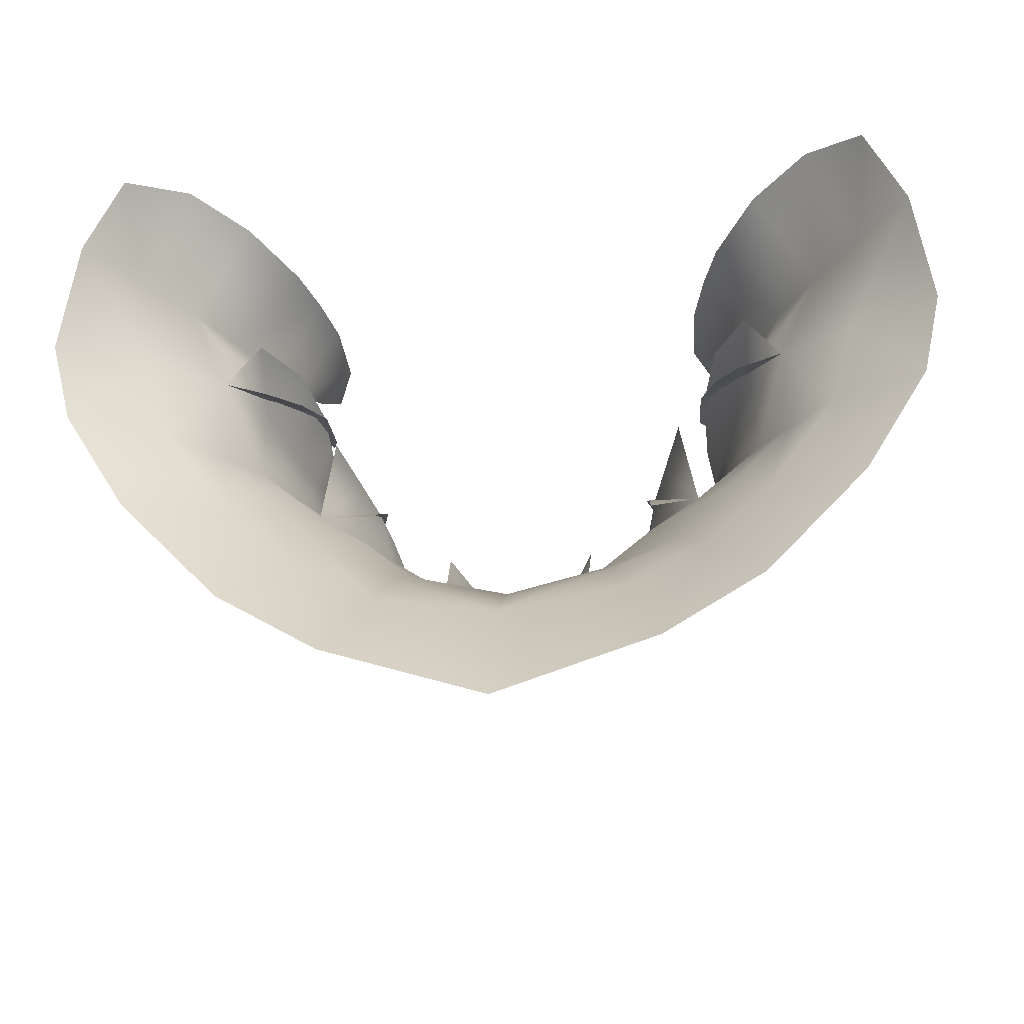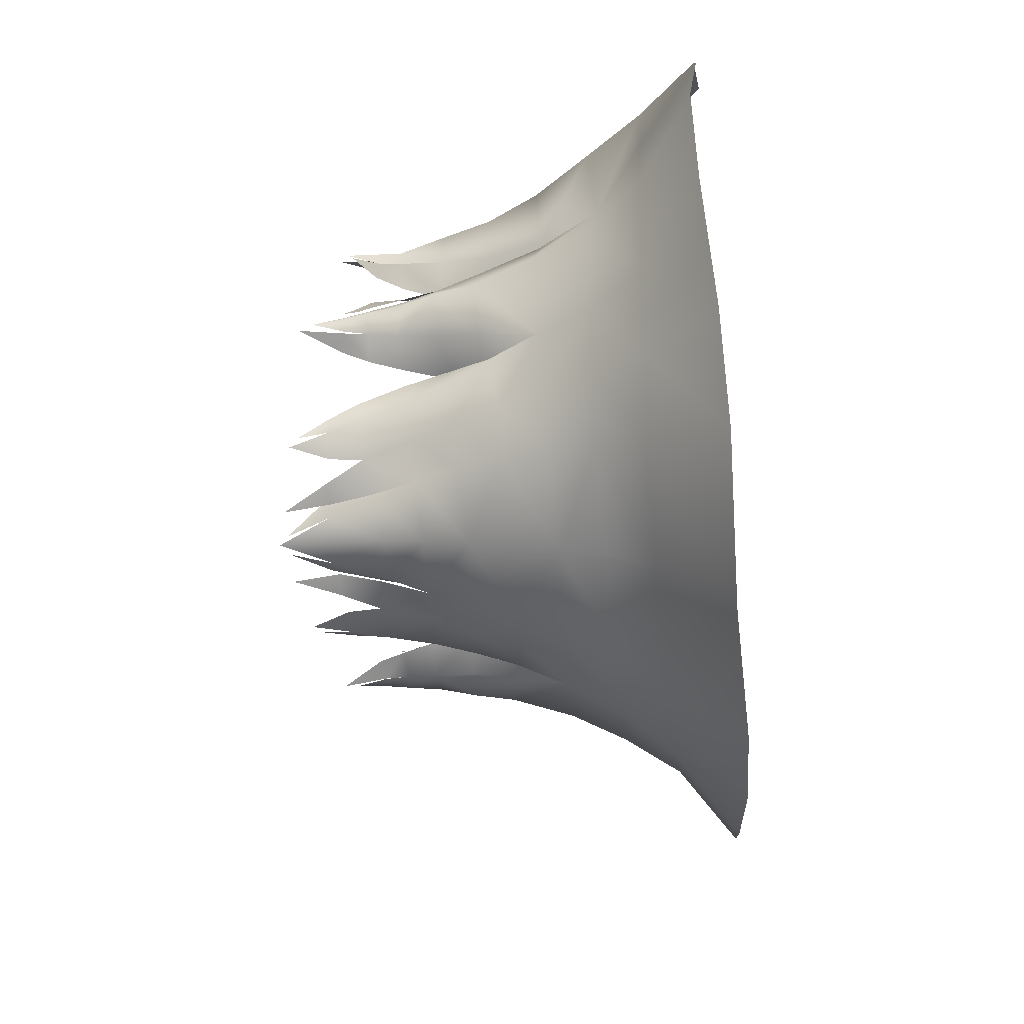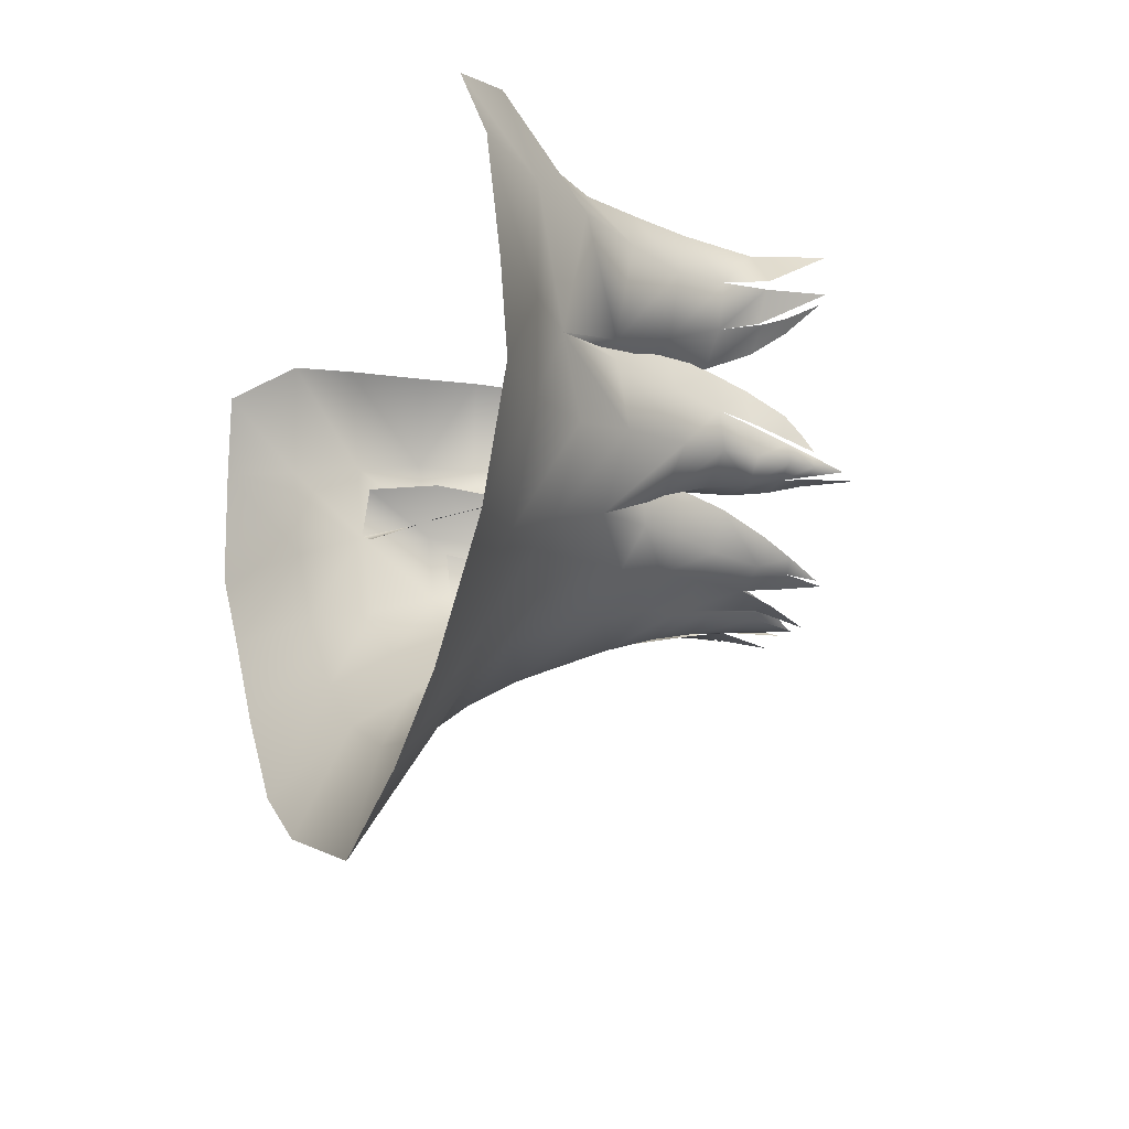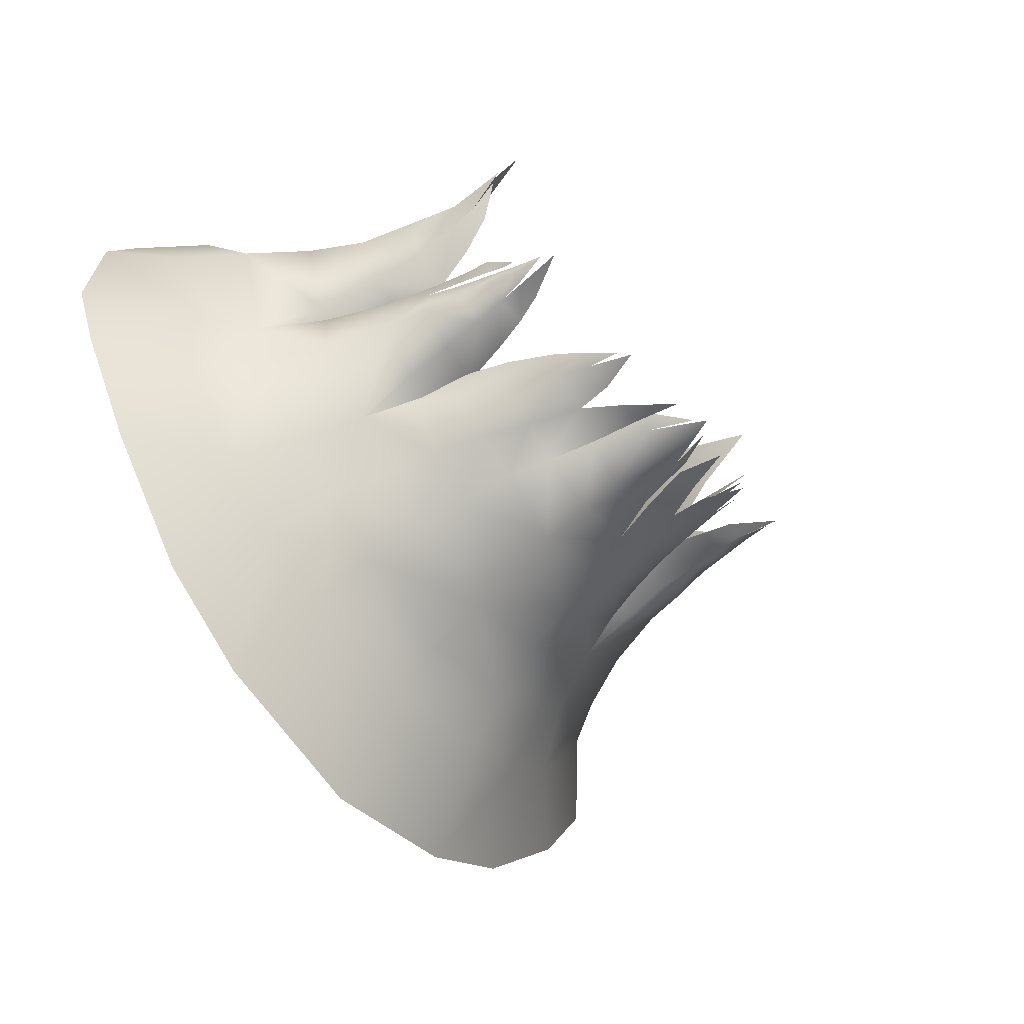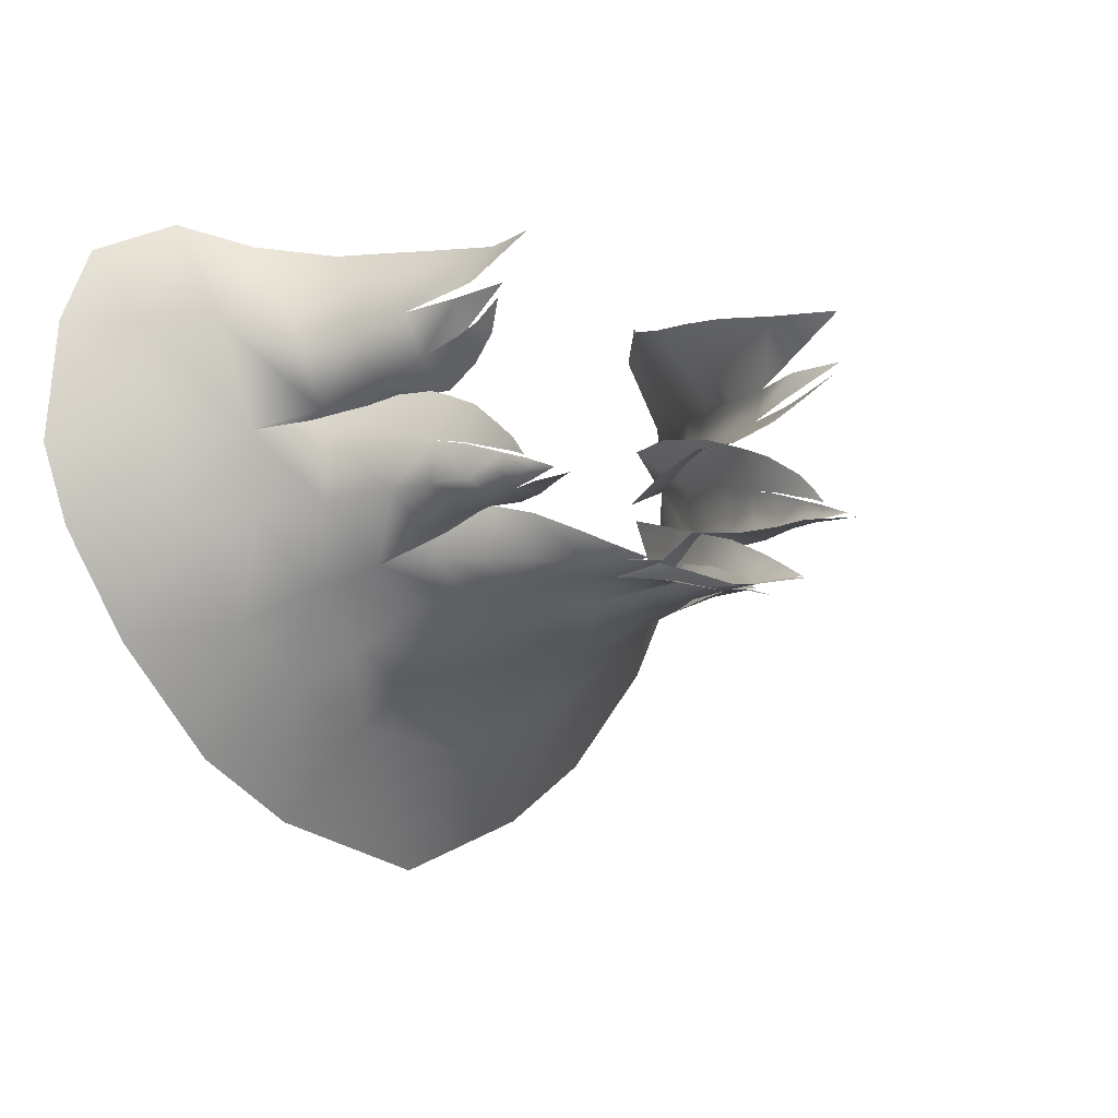
<metadata>
{"format":"obj","ext":"obj","renderer":"f3d","projection":"perspective","resolution":1024,"background":"white","views":[{"elev":-28.9,"azim":-174.1,"up":"+Z"},{"elev":-69.3,"azim":95.2,"up":"+Z"},{"elev":-18.2,"azim":-111.8,"up":"+Z"},{"elev":-53.2,"azim":-53.5,"up":"+Z"},{"elev":-6.2,"azim":-46.9,"up":"+Z"}]}
</metadata>
<code>
g M_HairBK03
v 0.02477 1.5 -0.07382
v 0.02426 1.491 -0.06805
v 0.03293 1.501 -0.07344
v 0.03293 1.501 -0.07344
v 0.03271 1.491 -0.06918
v 0.02351 1.485 -0.06472
v 0.03235 1.483 -0.06674
v 0.03277 1.477 -0.06579
v 0.02626 1.477 -0.06514
v 0.033 1.472 -0.06436
v 0.02803 1.471 -0.06456
v 0.03334 1.467 -0.06366
v 0.0298 1.467 -0.06356
v 0.0344 1.459 -0.06328
v 0.03863 1.483 -0.06299
v 0.03277 1.477 -0.06579
v 0.03995 1.49 -0.06345
v 0.03293 1.501 -0.07344
v 0.04386 1.501 -0.06427
v 0.03767 1.51 -0.07696
v 0.04872 1.511 -0.06627
v 0.04461 1.519 -0.08193
v 0.05596 1.52 -0.06684
v 0.05976 1.529 -0.08525
v 0.07026 1.53 -0.06828
v 0.05959 1.521 -0.05362
v 0.07311 1.532 -0.05558
v 0.04828 1.513 -0.05285
v 0.04288 1.502 -0.05337
v 0.04222 1.514 -0.04601
v 0.03703 1.503 -0.04554
v 0.0396 1.492 -0.05464
v 0.03507 1.491 -0.04701
v 0.03489 1.483 -0.04934
v 0.03758 1.484 -0.05638
v 0.03495 1.478 -0.05134
v 0.03677 1.478 -0.05729
v 0.03613 1.472 -0.05499
v 0.03623 1.472 -0.05858
v 0.03575 1.469 -0.05745
v 0.03576 1.469 -0.0593
v 0.03584 1.467 -0.06008
v 0.03701 1.477 -0.06258
v 0.03631 1.478 -0.05743
v 0.03565 1.471 -0.05931
v 0.03618 1.471 -0.06245
v 0.033 1.472 -0.06436
v 0.03549 1.467 -0.06236
v 0.03519 1.467 -0.06055
v 0.03357 1.467 -0.06333
v 0.03503 1.462 -0.06231
v -0.02426 1.491 -0.06805
v -0.02477 1.5 -0.07382
v -0.03293 1.501 -0.07344
v -0.03293 1.501 -0.07344
v -0.03271 1.491 -0.06918
v -0.02351 1.485 -0.06472
v -0.03235 1.483 -0.06674
v -0.03277 1.477 -0.06579
v -0.02626 1.477 -0.06514
v -0.033 1.472 -0.06436
v -0.02803 1.471 -0.06456
v -0.03334 1.467 -0.06366
v -0.0298 1.467 -0.06356
v -0.03441 1.459 -0.06328
v -0.03863 1.483 -0.06299
v -0.03277 1.477 -0.06579
v -0.03995 1.49 -0.06345
v -0.03293 1.501 -0.07344
v -0.04386 1.501 -0.06427
v -0.03767 1.51 -0.07696
v -0.04872 1.511 -0.06627
v -0.04461 1.519 -0.08193
v -0.05596 1.52 -0.06684
v -0.05976 1.529 -0.08525
v -0.07026 1.53 -0.06828
v -0.05959 1.521 -0.05362
v -0.07311 1.532 -0.05558
v -0.04828 1.513 -0.05285
v -0.04288 1.502 -0.05337
v -0.04222 1.514 -0.04601
v -0.03703 1.503 -0.04554
v -0.0396 1.492 -0.05464
v -0.03507 1.491 -0.04701
v -0.03489 1.483 -0.04934
v -0.03758 1.484 -0.05638
v -0.03495 1.478 -0.05134
v -0.03677 1.478 -0.05729
v -0.03614 1.472 -0.05499
v -0.03624 1.472 -0.05858
v -0.03575 1.469 -0.05745
v -0.03576 1.469 -0.0593
v -0.03585 1.467 -0.06008
v -0.03701 1.477 -0.06258
v -0.03631 1.478 -0.05743
v -0.03566 1.471 -0.05931
v -0.03618 1.471 -0.06245
v -0.033 1.472 -0.06436
v -0.0355 1.467 -0.06236
v -0.0352 1.467 -0.06055
v -0.03358 1.467 -0.06333
v -0.03505 1.462 -0.06231
v 0.03343 1.476 -0.02776
v 0.03862 1.475 -0.03416
v 0.0373 1.465 -0.02781
v 0.04266 1.485 -0.03783
v 0.0338 1.487 -0.02644
v 0.0451 1.493 -0.03871
v 0.03578 1.496 -0.02573
v 0.049 1.502 -0.03774
v 0.03825 1.505 -0.02524
v 0.04503 1.517 -0.02298
v 0.0552 1.512 -0.03722
v 0.05428 1.525 -0.01976
v 0.04322 1.503 -0.05029
v 0.04058 1.493 -0.04727
v 0.04828 1.513 -0.05285
v 0.06179 1.522 -0.03735
v 0.06333 1.534 -0.02387
v 0.05959 1.521 -0.05362
v 0.0701 1.533 -0.0362
v 0.07311 1.532 -0.05558
v 0.03958 1.484 -0.04418
v 0.04009 1.476 -0.03645
v 0.03816 1.477 -0.04145
v 0.04041 1.467 -0.03579
v 0.0339 1.484 -0.04833
v 0.03953 1.477 -0.04205
v 0.03417 1.493 -0.04866
v 0.03559 1.477 -0.0454
v 0.03665 1.503 -0.05201
v 0.03945 1.473 -0.04044
v 0.03728 1.472 -0.04182
v 0.0403 1.468 -0.0377
v 0.04322 1.503 -0.05029
v 0.04058 1.514 -0.05587
v 0.04828 1.513 -0.05285
v 0.006351 1.461 -0.075
v 0.004215 1.462 -0.07719
v 0.001672 1.455 -0.0776
v 0.007824 1.471 -0.07722
v 0.01011 1.47 -0.07245
v 0.01289 1.478 -0.07136
v 0.01043 1.478 -0.07932
v 0.01269 1.485 -0.08065
v 0.004215 1.462 -0.07719
v -0 1.462 -0.07806
v -0 1.453 -0.07713
v -0 1.471 -0.07961
v 0.007824 1.471 -0.07722
v -0 1.478 -0.08119
v 0.01043 1.478 -0.07932
v -0 1.486 -0.08384
v 0.01269 1.485 -0.08065
v 0.01455 1.493 -0.08346
v -0 1.494 -0.08714
v -0 1.501 -0.09055
v 0.01666 1.478 -0.07616
v 0.01995 1.485 -0.07697
v 0.01395 1.469 -0.07601
v 0.02044 1.469 -0.07398
v 0.00808 1.47 -0.07778
v 0.01054 1.462 -0.07664
v 0.00656 1.463 -0.07658
v 0.006517 1.455 -0.07842
v 0.01442 1.463 -0.07529
v 0.02282 1.478 -0.07352
v 0.01886 1.463 -0.07416
v 0.01699 1.456 -0.07473
v 0.02053 1.464 -0.07194
v 0.01838 1.458 -0.07435
v 0.02207 1.469 -0.06973
v 0.02361 1.477 -0.06655
v 0.02498 1.485 -0.06481
v 0.02584 1.485 -0.07272
v 0.02852 1.492 -0.07284
v 0.02709 1.492 -0.06299
v 0.02245 1.493 -0.07801
v 0.03293 1.501 -0.07344
v 0.03009 1.503 -0.0606
v 0.01634 1.501 -0.08629
v 0.02485 1.501 -0.07912
v 0.03767 1.51 -0.07696
v 0.01812 1.509 -0.0907
v -0 1.51 -0.09541
v 6.304e-09 1.517 -0.1013
v 0.02958 1.509 -0.0857
v 0.02092 1.517 -0.09771
v 6.304e-09 1.528 -0.121
v 0.02657 1.53 -0.1128
v 0.03365 1.518 -0.09135
v 0.04461 1.519 -0.08193
v 0.04306 1.53 -0.1028
v 0.05976 1.529 -0.08525
v -0.03867 1.475 -0.03416
v -0.03344 1.476 -0.02776
v -0.03746 1.465 -0.02782
v -0.04267 1.485 -0.03783
v -0.0338 1.487 -0.02644
v -0.0451 1.493 -0.03871
v -0.03578 1.496 -0.02573
v -0.049 1.502 -0.03774
v -0.03825 1.505 -0.02524
v -0.04503 1.517 -0.02298
v -0.0552 1.512 -0.03722
v -0.05428 1.525 -0.01976
v -0.04322 1.503 -0.05029
v -0.04058 1.493 -0.04727
v -0.04828 1.513 -0.05285
v -0.06179 1.522 -0.03735
v -0.06333 1.534 -0.02387
v -0.05959 1.521 -0.05362
v -0.0701 1.533 -0.0362
v -0.07311 1.532 -0.05558
v -0.03958 1.484 -0.04418
v -0.04014 1.476 -0.03645
v -0.03819 1.477 -0.04145
v -0.04062 1.467 -0.0358
v -0.0339 1.484 -0.04833
v -0.03956 1.477 -0.04205
v -0.03417 1.493 -0.04866
v -0.03559 1.477 -0.0454
v -0.03665 1.503 -0.05201
v -0.0395 1.473 -0.04044
v -0.03732 1.472 -0.04182
v -0.04042 1.468 -0.0377
v -0.04322 1.503 -0.05029
v -0.04058 1.514 -0.05587
v -0.04828 1.513 -0.05285
v -0.004215 1.462 -0.07719
v -0.006351 1.461 -0.075
v -0.001672 1.455 -0.0776
v -0.007824 1.471 -0.07722
v -0.01011 1.47 -0.07245
v -0.01289 1.478 -0.07136
v -0.01043 1.478 -0.07932
v -0.01269 1.485 -0.08065
v -0 1.462 -0.07806
v -0.004215 1.462 -0.07719
v -0 1.453 -0.07713
v -0 1.471 -0.07961
v -0.007824 1.471 -0.07722
v -0 1.478 -0.08119
v -0.01043 1.478 -0.07932
v -0 1.486 -0.08384
v -0.01269 1.485 -0.08065
v -0.01455 1.493 -0.08346
v -0 1.494 -0.08714
v -0 1.501 -0.09055
v -0.01666 1.478 -0.07616
v -0.01995 1.485 -0.07697
v -0.01395 1.469 -0.07601
v -0.02044 1.469 -0.07398
v -0.00808 1.47 -0.07778
v -0.01054 1.462 -0.07664
v -0.00656 1.463 -0.07658
v -0.006517 1.455 -0.07842
v -0.01442 1.463 -0.07529
v -0.02282 1.478 -0.07352
v -0.01886 1.463 -0.07416
v -0.01699 1.456 -0.07473
v -0.02053 1.464 -0.07194
v -0.01838 1.458 -0.07435
v -0.02207 1.469 -0.06973
v -0.02361 1.477 -0.06655
v -0.02498 1.485 -0.06481
v -0.02584 1.485 -0.07272
v -0.02852 1.492 -0.07284
v -0.02709 1.492 -0.06299
v -0.02245 1.493 -0.07801
v -0.03293 1.501 -0.07344
v -0.03009 1.503 -0.0606
v -0.01634 1.501 -0.08629
v -0.02485 1.501 -0.07912
v -0.03767 1.51 -0.07696
v -0.01812 1.509 -0.0907
v -0 1.51 -0.09541
v 6.304e-09 1.517 -0.1013
v -0.02958 1.509 -0.0857
v -0.02092 1.517 -0.09771
v 6.304e-09 1.528 -0.121
v -0.02657 1.53 -0.1128
v -0.03365 1.518 -0.09135
v -0.04461 1.519 -0.08193
v -0.04306 1.53 -0.1028
v -0.05976 1.529 -0.08525
g M_HairBK03_0
f 3 2 1
f 5 2 4
f 6 2 5
f 5 7 6
f 6 7 8
f 8 9 6
f 8 10 9
f 9 10 11
f 12 11 10
f 13 11 12
f 14 13 12
f 15 7 5
f 7 15 16
f 17 15 5
f 17 5 18
f 19 17 18
f 18 20 19
f 19 20 21
f 20 22 21
f 21 22 23
f 22 24 23
f 23 24 25
f 25 26 23
f 25 27 26
f 23 26 28
f 23 28 21
f 21 28 19
f 29 19 28
f 19 29 17
f 30 29 28
f 31 29 30
f 31 32 29
f 32 17 29
f 33 32 31
f 33 34 32
f 32 35 17
f 32 34 35
f 35 15 17
f 36 35 34
f 37 35 36
f 36 38 37
f 38 39 37
f 38 40 39
f 40 41 39
f 42 41 40
f 43 15 35
f 44 43 35
f 43 16 15
f 44 45 43
f 43 46 16
f 45 46 43
f 46 47 16
f 45 48 46
f 46 48 47
f 45 49 48
f 48 50 47
f 48 49 51
f 51 50 48
f 54 53 52
f 56 55 52
f 57 56 52
f 56 57 58
f 57 59 58
f 59 57 60
f 59 60 61
f 60 62 61
f 63 61 62
f 64 63 62
f 65 63 64
f 66 56 58
f 58 67 66
f 68 56 66
f 68 69 56
f 70 69 68
f 69 70 71
f 70 72 71
f 71 72 73
f 72 74 73
f 73 74 75
f 74 76 75
f 76 74 77
f 76 77 78
f 74 79 77
f 74 72 79
f 72 70 79
f 80 79 70
f 70 68 80
f 81 79 80
f 82 81 80
f 82 80 83
f 83 80 68
f 84 82 83
f 84 83 85
f 83 68 86
f 83 86 85
f 86 68 66
f 87 85 86
f 88 87 86
f 87 88 89
f 89 88 90
f 89 90 91
f 91 90 92
f 93 91 92
f 94 86 66
f 95 86 94
f 94 66 67
f 95 94 96
f 94 67 97
f 96 94 97
f 97 67 98
f 96 97 99
f 97 98 99
f 96 99 100
f 99 98 101
f 99 102 100
f 102 99 101
f 105 104 103
f 103 104 106
f 107 103 106
f 106 108 107
f 109 107 108
f 109 108 110
f 111 109 110
f 111 110 112
f 110 113 112
f 112 113 114
f 110 108 115
f 110 115 113
f 108 116 115
f 108 106 116
f 115 117 113
f 118 114 113
f 113 117 118
f 118 119 114
f 117 120 118
f 121 119 118
f 118 120 121
f 120 122 121
f 106 123 116
f 106 124 123
f 124 125 123
f 126 125 124
f 123 127 116
f 123 128 127
f 129 116 127
f 128 130 127
f 129 131 116
f 128 132 130
f 132 133 130
f 134 133 132
f 116 131 135
f 131 136 135
f 135 136 137
f 140 139 138
f 138 139 141
f 142 138 141
f 142 141 143
f 144 143 141
f 144 145 143
f 148 147 146
f 146 147 149
f 150 146 149
f 149 151 150
f 150 151 152
f 153 152 151
f 154 152 153
f 153 155 154
f 153 156 155
f 155 156 157
f 154 158 152
f 154 155 159
f 154 159 158
f 152 158 160
f 160 158 161
f 160 162 152
f 160 163 162
f 163 164 162
f 165 164 163
f 161 166 160
f 167 158 159
f 167 161 158
f 161 168 166
f 166 168 169
f 170 168 161
f 171 168 170
f 172 170 161
f 161 173 172
f 161 167 173
f 174 173 167
f 174 167 175
f 167 159 175
f 175 176 174
f 159 176 175
f 174 176 177
f 159 178 176
f 159 155 178
f 179 177 176
f 179 176 178
f 180 177 179
f 181 178 155
f 181 155 157
f 179 178 182
f 182 178 181
f 179 182 183
f 157 184 181
f 157 185 184
f 184 185 186
f 181 187 182
f 182 187 183
f 181 184 187
f 188 184 186
f 187 184 188
f 186 189 188
f 190 188 189
f 183 187 191
f 188 191 187
f 188 190 191
f 183 191 192
f 193 191 190
f 192 191 193
f 192 193 194
f 197 196 195
f 196 198 195
f 199 198 196
f 198 199 200
f 201 200 199
f 201 202 200
f 203 202 201
f 203 204 202
f 202 204 205
f 204 206 205
f 202 207 200
f 202 205 207
f 200 207 208
f 200 208 198
f 207 205 209
f 210 205 206
f 205 210 209
f 210 206 211
f 209 210 212
f 213 210 211
f 210 213 212
f 212 213 214
f 198 208 215
f 198 215 216
f 216 215 217
f 218 216 217
f 215 208 219
f 215 219 220
f 221 219 208
f 220 219 222
f 221 208 223
f 220 222 224
f 224 222 225
f 226 224 225
f 208 227 223
f 223 227 228
f 227 229 228
f 232 231 230
f 231 233 230
f 234 233 231
f 234 235 233
f 236 233 235
f 236 235 237
f 240 239 238
f 239 241 238
f 242 241 239
f 241 242 243
f 242 244 243
f 245 243 244
f 246 245 244
f 245 246 247
f 245 247 248
f 247 249 248
f 246 244 250
f 246 251 247
f 246 250 251
f 244 252 250
f 252 253 250
f 252 244 254
f 252 254 255
f 255 254 256
f 257 255 256
f 253 252 258
f 259 251 250
f 259 250 253
f 253 258 260
f 258 261 260
f 262 253 260
f 263 262 260
f 264 253 262
f 253 264 265
f 253 265 259
f 266 259 265
f 266 267 259
f 259 267 251
f 267 266 268
f 251 267 268
f 266 269 268
f 251 268 270
f 251 270 247
f 271 268 269
f 271 270 268
f 272 271 269
f 273 247 270
f 273 249 247
f 271 274 270
f 274 273 270
f 271 275 274
f 249 273 276
f 249 276 277
f 276 278 277
f 273 274 279
f 274 275 279
f 273 279 276
f 280 278 276
f 279 280 276
f 278 280 281
f 282 281 280
f 275 283 279
f 280 279 283
f 280 283 282
f 275 284 283
f 285 282 283
f 284 285 283
f 284 286 285

</code>
